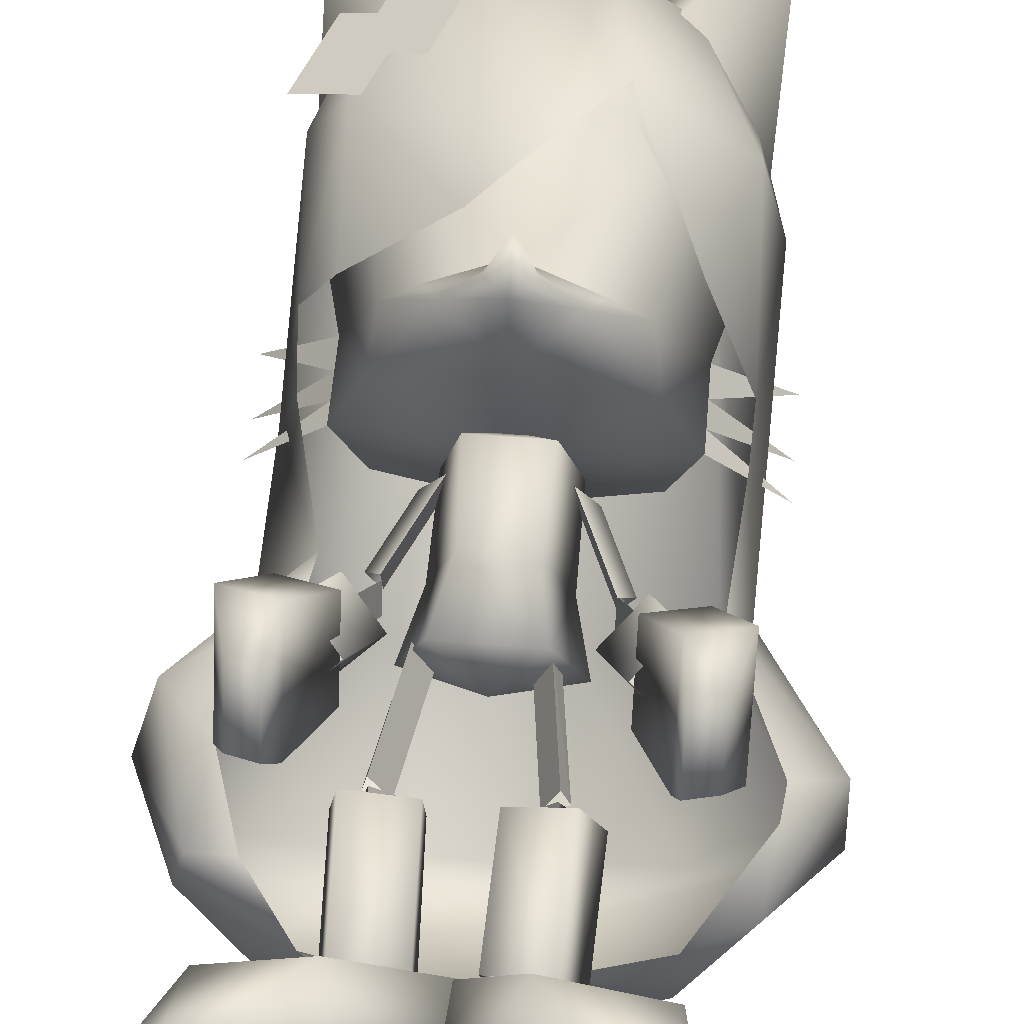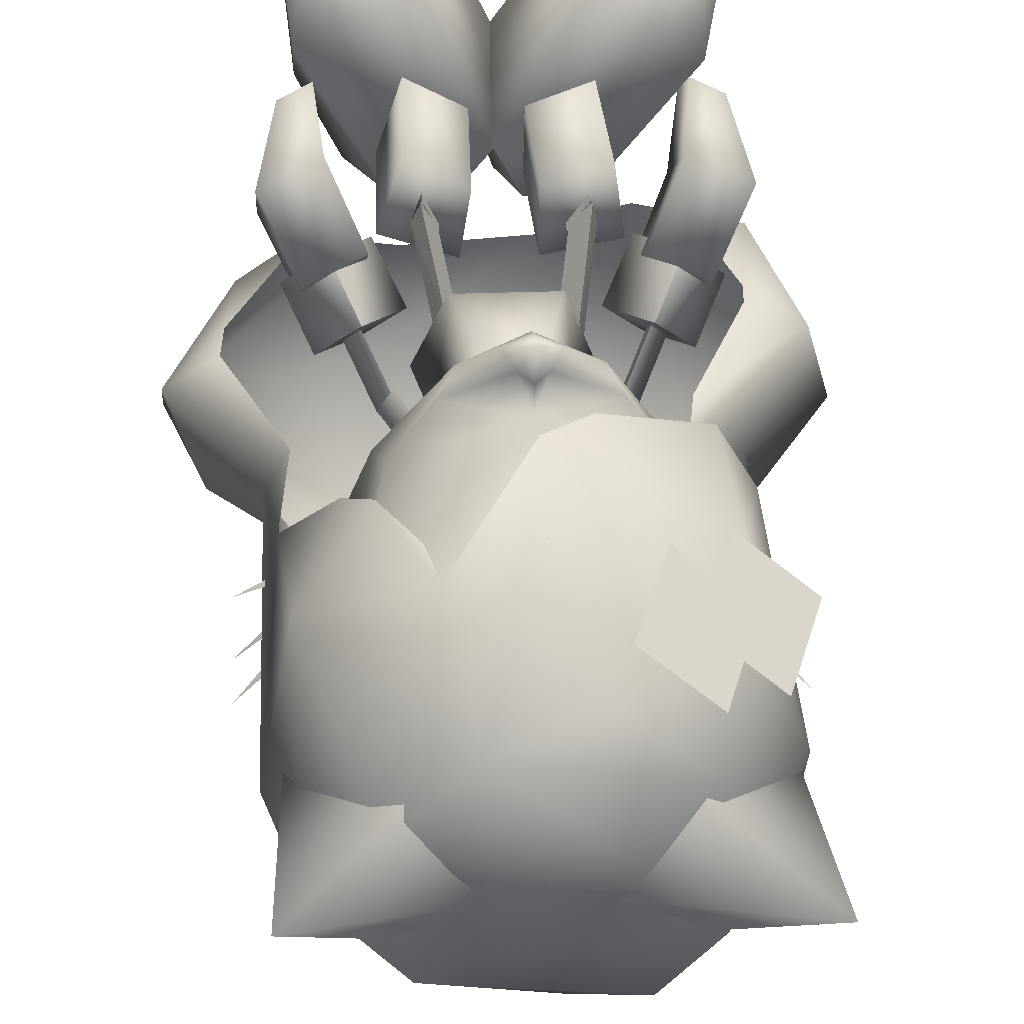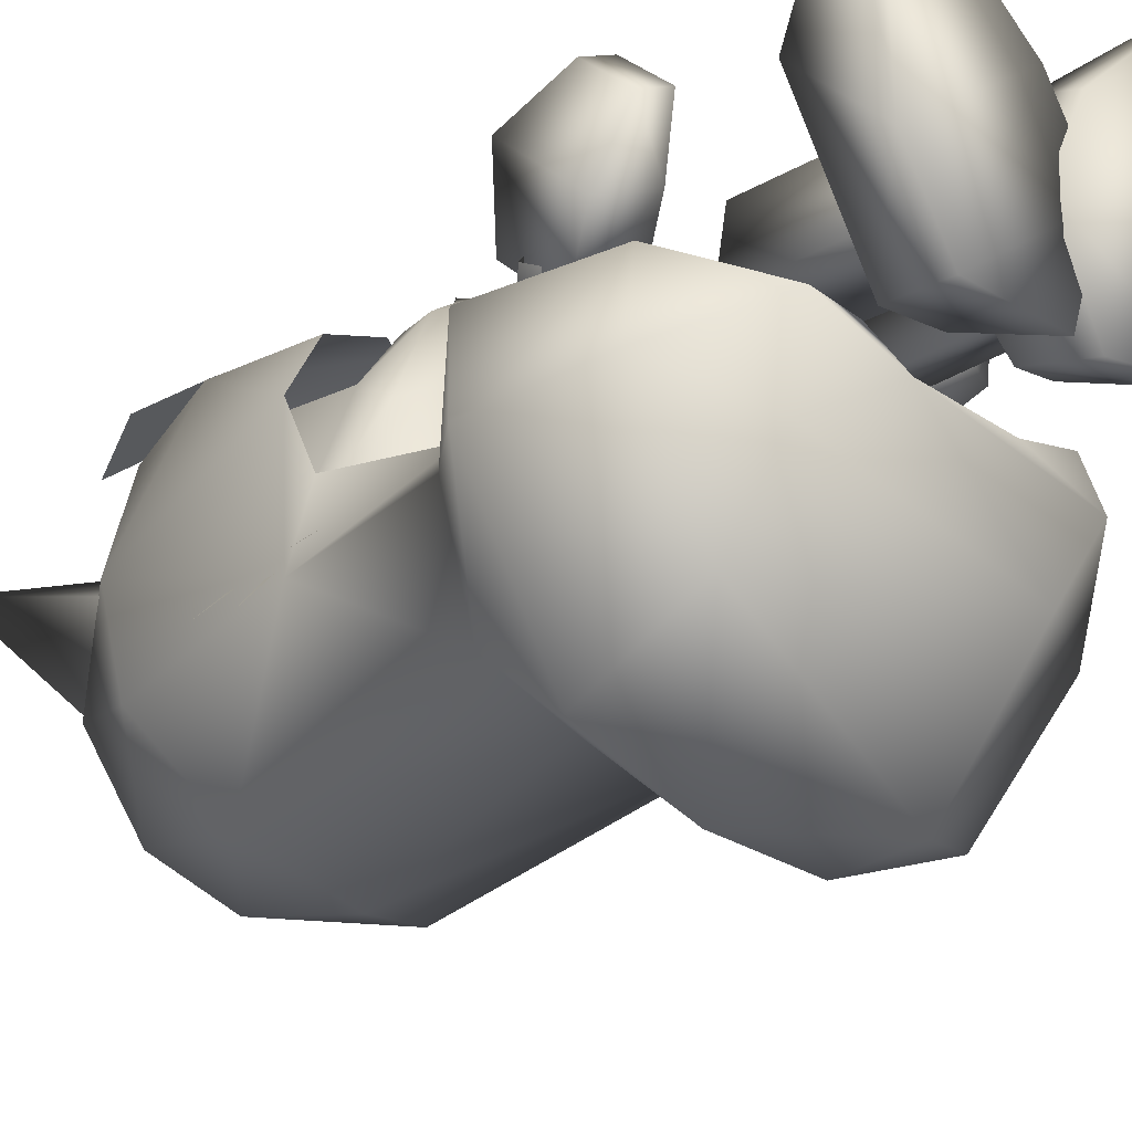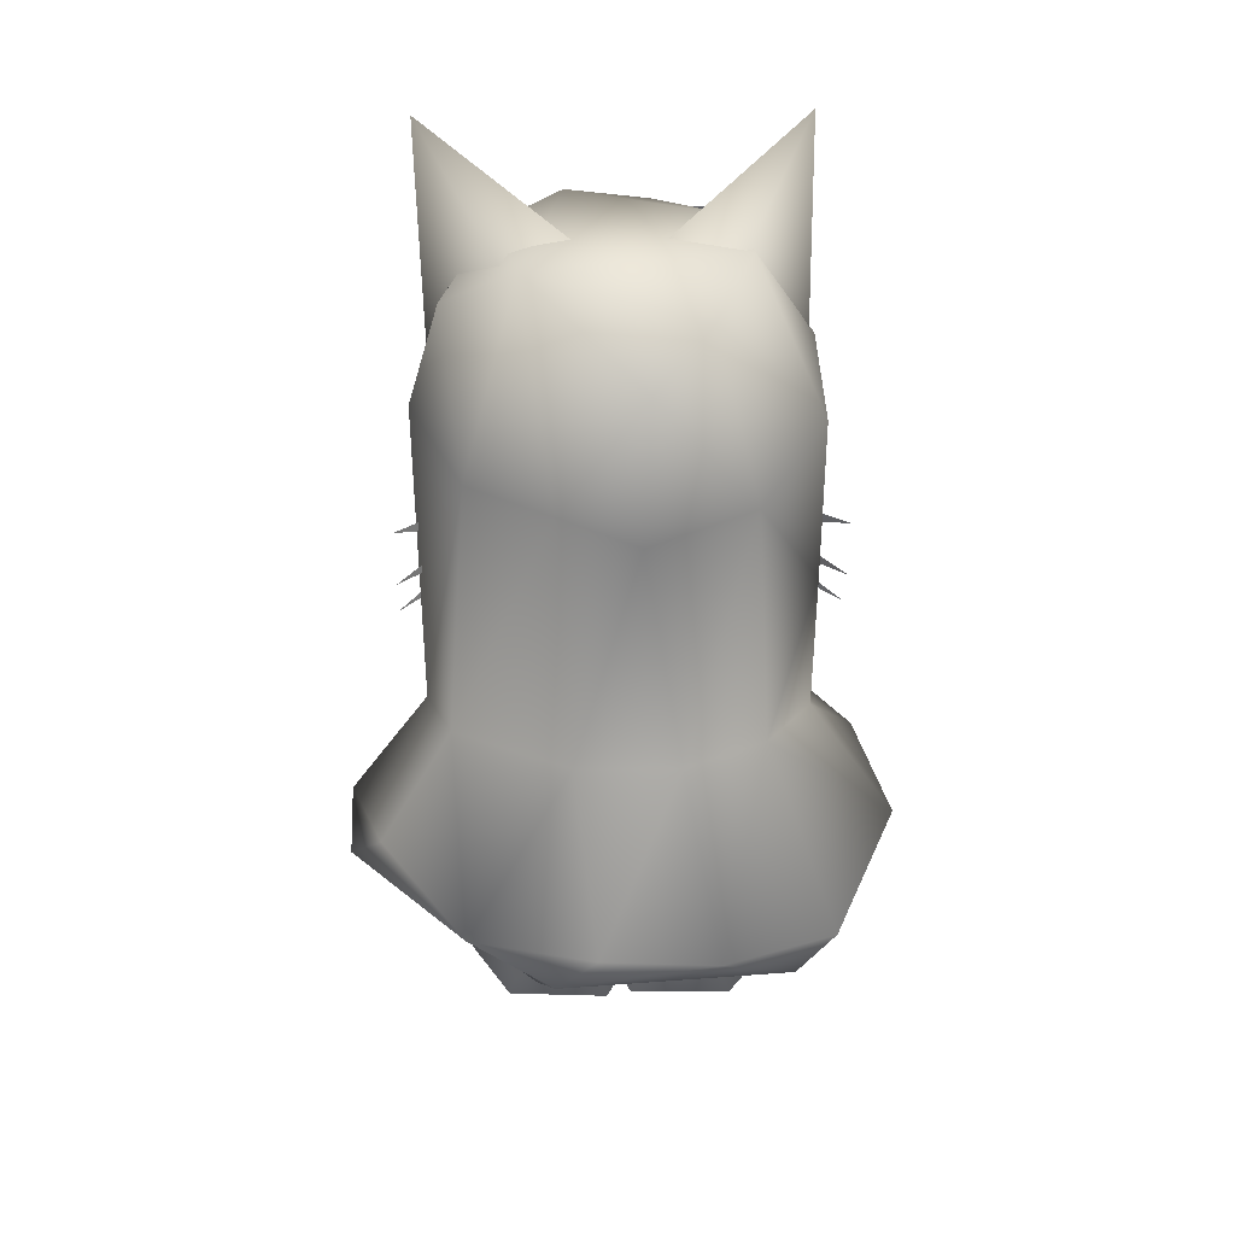
<metadata>
{"format":"obj","ext":"obj","renderer":"f3d","projection":"perspective","resolution":1024,"background":"white","views":[{"elev":70.2,"azim":5.4,"up":"+Z"},{"elev":43.9,"azim":176.4,"up":"+Z"},{"elev":-27.4,"azim":-42.1,"up":"+Z"},{"elev":33.1,"azim":175.7,"up":"+Y"}]}
</metadata>
<code>
o head_head.001
v -13.57 44.58 16.13
v -15.33 50.4 12.57
v -22.77 42.24 11.05
v -9.923 43.24 19.09
v -6.24 52.77 17.57
v -13.57 55.15 11.76
v -19.12 51.68 9.546
v -15.51 39.88 16.79
v -22.05 41.81 -17.21
v -22.27 45.91 -3.693
v -14.23 59.36 -10.45
v 11.87 59.78 -14.5
v -1.535 51.3 -28.09
v -8.67 56.51 -22.11
v -13.35 37.14 -27.91
v 18.69 38.44 -22.73
v 20.56 54.05 -9.515
v 24.29 41.83 -10.11
v -13.22 56.87 5.345
v -17.27 48.5 10.5
v 5.545 58.22 10.87
v 13.96 58.11 2.205
v -16.58 40.01 15.94
v 16.3 27.68 10.74
v 22.02 20.92 0.2873
v 20.66 40.37 9.626
v 23.84 3.266 -11.81
v 21.13 2.236 -17.86
v 22.04 15.35 -3.916
v 21.05 1.956 -7.156
v 33.58 -10.99 -10.35
v -29.29 -9.136 -3.968
v -23.14 -10.76 -2.042
v -17.21 -0.188 -4.32
v 5.392 -13.32 -42.41
v -5.473 2.836 -28.06
v 7.302 2.843 -27.17
v -23.51 -14.61 -3.202
v -24.94 -24.92 -3.754
v -26.87 -25.67 -13.91
v -22.76 -14.84 -37.91
v -19.39 -27.24 -30.04
v -8.85 -14.54 -42.65
v -32.66 -13.27 -17.09
v -10.49 -33.89 -8.715
v -14.26 -32.19 -6.414
v -4.24 -33.04 -10.69
v 11.88 -31.88 -24.27
v 19.13 -31.81 -13.67
v 9.56 -31.34 -10.02
v 9.059 38.42 -30.09
v -0.3365 35.34 -32.24
v 13.39 32.53 15
v -0.2727 32.74 21.62
v -4.833 55.66 13.37
v 8.35 43.88 16.28
v -22.56 -0.09936 -12.19
v 30 -9.848 -22.91
v -16.45 4.486 -5.175
v 27.73 -12.47 -7.658
v 20.38 -14.36 -36.42
v 33.98 -15.97 -16.8
v 27.29 -16.46 -7.541
v 10.31 -19.51 -39.58
v 26.25 -25.3 -8.862
v -17.13 -32.84 -19.19
v 19.23 -29.28 -6.655
v -22.5 19.15 -13.91
v -15.7 3.231 -24.02
v 9.62 38.88 15.94
v -19.91 23.71 6.092
v -20.06 18.74 -3.575
v -15.97 23.78 13.75
v -20.09 -24.82 -3.827
v -5.133 28.42 19.86
f 1 2 3
f 1 4 5
f 5 6 2
f 2 7 3
f 3 8 1
f 1 5 2
f 9 10 11
f 12 13 14
f 14 13 15
f 16 17 18
f 17 16 12
f 11 10 19
f 19 10 20
f 21 22 12
f 11 19 21
f 10 23 20
f 24 25 26
f 16 27 28
f 29 18 25
f 27 30 31
f 32 33 34
f 35 36 37
f 33 32 38
f 38 32 39
f 40 41 42
f 43 42 41
f 39 44 40
f 21 12 11
f 45 46 47
f 48 49 47
f 49 50 47
f 51 52 13
f 26 53 24
f 54 55 23
f 9 14 15
f 56 26 21
f 26 17 22
f 17 26 18
f 26 22 21
f 18 29 27
f 57 44 32
f 28 27 58
f 57 32 59
f 60 31 30
f 61 35 37
f 58 31 62
f 31 60 63
f 43 35 64
f 32 44 39
f 62 31 65
f 66 40 42
f 64 48 42
f 12 22 17
f 49 67 50
f 39 40 46
f 46 40 66
f 12 51 13
f 21 19 55
f 57 68 69
f 18 26 25
f 16 28 51
f 37 51 28
f 36 43 69
f 41 69 43
f 43 36 35
f 58 62 61
f 43 64 42
f 44 41 40
f 66 48 47
f 47 46 66
f 55 19 20
f 12 16 51
f 20 23 55
f 53 26 56
f 70 53 56
f 56 21 54
f 11 12 14
f 36 52 37
f 51 37 52
f 69 15 36
f 52 36 15
f 10 68 71
f 72 71 68
f 73 23 71
f 27 29 30
f 9 68 10
f 64 35 61
f 58 27 31
f 59 32 34
f 74 38 39
f 64 62 48
f 49 62 65
f 52 15 13
f 62 49 48
f 68 59 72
f 28 61 37
f 68 15 69
f 42 48 66
f 18 27 16
f 55 54 21
f 9 11 14
f 75 23 73
f 44 69 41
f 65 63 67
f 61 62 64
f 49 65 67
f 39 46 74
f 10 71 23
f 68 57 59
f 28 58 61
f 68 9 15
f 75 54 23
f 44 57 69
f 65 31 63
o Grp00.001
v -6.264 13.5 -5.231
v -4.14 13.5 4.306
v 0.3936 16.5 -2.166
v 5.595 -5.903 4.547
v -5.355 -5.903 4.308
v 0.3932 -8.81 -1.989
v 4.554 13.5 4.614
v 7.191 13.5 -4.754
v 0.6237 13.5 -7.647
v 0.6891 -5.903 -9.919
v 9.367 -5.903 -4.209
v -8.401 -5.903 -4.596
v 0.6222 2.161 -7.585
v 7.309 2.161 -4.552
v -6.392 2.161 -5.037
v -3.391 2.161 5.989
v 3.723 2.161 6.241
f 76 77 78
f 79 80 81
f 77 82 78
f 83 84 78
f 81 85 86
f 81 80 87
f 78 82 83
f 78 84 76
f 87 85 81
f 86 79 81
f 88 83 89
f 85 90 88
f 88 76 84
f 80 90 87
f 90 77 76
f 79 91 80
f 91 82 77
f 85 89 86
f 79 89 92
f 89 82 92
f 88 84 83
f 85 87 90
f 88 90 76
f 80 91 90
f 90 91 77
f 79 92 91
f 91 92 82
f 85 88 89
f 79 86 89
f 89 83 82
o Grp01.001
v 26.73 15.89 -12.46
v 17.84 19.74 -5.271
v 17.84 17.26 -5.271
v 26.8 21.19 -15.14
v 17.84 22.73 -5.271
v 17.84 19.74 -5.271
v 26.77 27.6 -14.09
v 17.84 26.32 -5.271
v 17.84 22.73 -5.271
v -17.13 17.26 -6.402
v -17.13 19.74 -6.402
v -25.62 15.89 -14.15
v -17.13 19.74 -6.402
v -17.13 22.73 -6.402
v -25.55 21.19 -16.84
v -17.13 22.73 -6.402
v -17.13 26.32 -6.402
v -25.58 27.6 -15.79
v 14.68 16.31 -13.55
v 17.94 17.26 -5.267
v 0.3518 14.96 -5.836
v 21.94 41.59 -5.354
v 16.03 41.59 -21.06
v 10.1 53.88 -16.43
v 0.7435 16.31 -20.54
v -13.54 16.31 -14.46
v -17.23 17.26 -6.405
v -8.799 53.88 -17.03
v -14.47 41.59 -22.02
v -21.22 41.59 -6.72
v -13.36 17.26 5.634
v -9.375 53.88 4.24
v -4.364 58.63 -6.186
v -22.36 70.07 3.589
v -0.158 16.24 13.3
v -8.388 22.47 16.2
v -12.45 23.24 9.869
v -6.805 20.25 18.24
v -1.842 23.33 20.15
v -0.5158 24.52 24.17
v -0.4008 24.52 19.85
v 13.43 17.26 6.501
v 9.523 53.88 4.838
v 15.14 41.59 11.63
v 4.763 58.63 -5.898
v 22.73 69.95 5.256
v -15.35 41.59 10.67
v 1.021 23.33 20.24
v 6.078 20.25 18.65
v 12.29 23.24 10.67
v 2.115 21.62 21.45
v -0.4661 20.68 22.3
v -2.997 21.62 21.28
v 7.767 22.47 16.72
v -0.2575 25.21 17.04
v 17.84 26.32 -5.271
v 0.7704 53.88 -21.18
v 13.05 23.68 -17.81
v 0.8617 23.68 -24.98
v 0.9755 41.59 -28.75
v -11.69 23.68 -18.61
v -17.13 26.32 -6.402
v 0.3603 58.63 -6.037
v -0.04665 53.88 8.986
v -0.2973 41.59 18.24
v -0.4412 19.48 21.36
f 93 94 95
f 96 97 98
f 99 100 101
f 102 103 104
f 105 106 107
f 108 109 110
f 111 112 113
f 114 115 116
f 117 111 113
f 118 117 113
f 119 118 113
f 120 121 122
f 123 119 113
f 124 125 126
f 127 123 113
f 128 129 130
f 131 132 133
f 134 127 113
f 112 134 113
f 135 136 114
f 116 137 138
f 138 137 135
f 122 139 124
f 133 132 140
f 141 134 142
f 140 132 143
f 123 130 129
f 144 132 145
f 126 125 120
f 114 138 135
f 116 138 114
f 124 126 122
f 122 126 120
f 143 132 144
f 141 142 146
f 145 132 131
f 131 133 147
f 147 133 140
f 111 148 112
f 148 115 114
f 149 137 116
f 117 150 111
f 151 115 150
f 152 116 115
f 117 153 151
f 151 121 152
f 152 120 149
f 125 149 120
f 118 154 153
f 154 121 153
f 123 154 119
f 154 139 122
f 124 155 125
f 156 139 157
f 158 143 144
f 136 147 142
f 136 156 157
f 137 156 135
f 148 134 112
f 148 136 142
f 147 139 129
f 130 127 158
f 127 141 158
f 145 158 144
f 146 147 140
f 147 128 131
f 140 141 146
f 130 131 128
f 111 150 148
f 148 150 115
f 149 155 137
f 117 151 150
f 151 152 115
f 152 149 116
f 117 118 153
f 151 153 121
f 152 121 120
f 125 155 149
f 118 119 154
f 154 122 121
f 123 129 154
f 154 129 139
f 124 156 155
f 156 124 139
f 158 141 143
f 136 157 147
f 136 135 156
f 137 155 156
f 148 142 134
f 148 114 136
f 147 157 139
f 130 123 127
f 127 134 141
f 145 130 158
f 146 142 147
f 147 129 128
f 140 143 141
f 130 145 131
o Grp07.001
v 11.16 1.158 -4.829
v 6.292 11.29 -0.6353
v 6.345 11.44 -4.538
v 11.05 1.111 -0.7917
v 11.05 1.111 -0.7917
v 8.861 10.3 -2.603
v 6.292 11.29 -0.6353
v 11.16 1.158 -4.829
v 12.79 1.896 -2.755
v 6.345 11.44 -4.538
f 159 160 161
f 159 162 160
f 163 164 165
f 166 164 167
f 163 167 164
f 166 168 164
o Grp02.001
v 13.99 -5.224 0.7156
v 11 1.704 -1.9
v 11.1 -0.8794 -4.559
v 13.89 -2.551 3.467
v 15.64 -3.352 1.521
v 11 1.704 -1.9
v 13.89 -2.551 3.467
v 13.99 -5.224 0.7156
v 12.75 0.9921 -3.754
v 13.81 -0.4134 5.668
v 14.07 -7.362 -1.485
v 9.521 -5.279 3.574
v 12.53 -9.588 8.811
v 13.81 -0.4134 5.668
v 21.26 -6.84 5.883
v 13.81 -0.4134 5.668
v 16.71 -4.758 10.94
v 16.97 -11.71 3.789
v 18.36 -2.496 0.6081
v 16.97 -11.71 3.789
v 16.98 -19.03 8.347
v 12.93 -4.138 11.25
v 13.23 -12.07 3.084
v 16.57 -8.256 19.44
v 19.16 -2.176 9.154
v 22.91 -6.257 17.31
v 19.46 -10.1 0.993
v 23.33 -17.04 6.217
v 20.71 -14.19 21.51
v 17.55 -21.49 16.23
v 20.95 -20.42 15.09
v 17.31 -15.26 22.65
v 11.1 -0.8794 -4.559
f 169 170 171
f 169 172 170
f 173 174 175
f 176 177 173
f 178 179 180
f 181 182 180
f 183 184 185
f 186 187 183
f 181 179 188
f 189 190 191
f 192 193 190
f 194 195 193
f 189 195 196
f 197 198 199
f 190 195 191
f 189 200 192
f 192 197 194
f 196 197 199
f 189 199 198
f 173 177 174
f 176 201 177
f 178 187 179
f 181 185 182
f 183 187 184
f 186 179 187
f 181 180 179
f 189 192 190
f 192 194 193
f 194 196 195
f 189 191 195
f 197 200 198
f 190 193 195
f 189 198 200
f 192 200 197
f 196 194 197
f 189 196 199
o Grp08.001
v 6.024 -19.77 1.715
v 5.748 -5.181 1.382
v 4.136 -6.169 -2.239
v 8.631 -19.19 2.617
v 5.748 -5.181 1.382
v 7.619 -18.67 5.302
v 8.631 -19.19 2.617
v 4.136 -6.169 -2.239
v 6.692 -5.62 -1.453
v 7.619 -18.67 5.302
v 6.692 -5.62 -1.453
v 6.024 -19.77 1.715
f 202 203 204
f 205 206 207
f 208 209 210
f 202 211 203
f 205 212 206
f 208 213 209
o Grp03.001
v 7.452 -20.71 4.885
v 5.873 -19.35 1.339
v 5.837 -20.47 1.266
v 7.487 -19.59 4.959
v 10.13 -34.71 -6.191
v 4.223 -35.81 -7.74
v -0.4406 -34.69 -0.5148
v 19.41 -37.19 10.89
v 20.9 -48.27 24.69
v 19.67 -46.94 0.5683
v 6.726 -37.17 17.7
v 1.084 -46.91 10.55
v 17.12 -48.27 26.72
v -3.52 -46.29 0.05565
v 2.353 -45.83 -11.94
v 15.06 -46.32 -9.922
v 7.452 -20.71 4.885
v 8.465 -19.47 2.202
v 7.487 -19.59 4.959
v 5.837 -20.47 1.266
v 8.429 -20.6 2.128
v 2.629 -20.58 5.207
v 12 -20.6 0.2331
v 3.9 -20.07 -2.769
v 8.718 -35.41 8.099
v 2.177 -35.01 4.259
v 11.55 -35.03 -0.7144
v 9.282 -20.99 8.987
v 3.332 -34.62 -3.666
v 5.873 -19.35 1.339
f 214 215 216
f 214 217 215
f 218 219 220
f 221 222 223
f 224 225 226
f 227 228 229
f 230 231 232
f 233 231 234
f 235 236 237
f 238 235 239
f 240 241 238
f 242 236 240
f 242 235 237
f 226 221 224
f 220 225 224
f 219 229 228
f 218 223 229
f 223 227 229
f 222 225 223
f 227 219 228
f 224 218 220
f 230 234 231
f 233 243 231
f 235 241 236
f 238 241 235
f 240 236 241
f 242 237 236
f 242 239 235
f 226 222 221
f 220 227 225
f 219 218 229
f 218 221 223
f 223 225 227
f 222 226 225
f 227 220 219
f 224 221 218
o Grp14.001
v -5.423 11.68 -1.548
v -10.25 1.538 -5.696
v -5.266 11.75 -5.452
v -10.35 1.588 -1.659
v -7.902 10.69 -3.618
v -10.35 1.588 -1.659
v -5.423 11.68 -1.548
v -10.25 1.538 -5.696
v -11.98 2.353 -3.733
v -5.266 11.75 -5.452
f 244 245 246
f 244 247 245
f 248 249 250
f 248 251 252
f 248 252 249
f 248 253 251
o Grp09.001
v -10.19 1.515 -2.914
v -13.15 -5.426 -0.2611
v -10.09 -1.126 -5.504
v -13.25 -2.695 2.418
v -10.19 1.515 -2.914
v -14.88 -3.579 0.4115
v -13.25 -2.695 2.418
v -10.09 -1.126 -5.504
v -11.83 0.7219 -4.831
v -17.57 -2.807 -0.6559
v -8.831 -5.314 2.813
v -13.07 -7.611 -2.405
v -13.33 -0.51 4.562
v -12 -9.582 8.011
v -16.39 -4.811 9.805
v -13.33 -0.51 4.562
v -20.63 -7.108 4.587
v -16.13 -11.91 2.838
v -12.35 -12.2 2.327
v -16.6 -8.124 18.39
v -16.19 -19.14 7.587
v -18.81 -2.327 7.83
v -12.65 -4.094 10.28
v -22.47 -17.34 5.096
v -22.88 -6.325 15.9
v -18.51 -10.43 -0.1193
v -17.34 -15.07 21.75
v -20.47 -20.48 14.17
v -17.11 -21.45 15.5
v -20.7 -14.11 20.42
v -13.15 -5.426 -0.2611
v -13.33 -0.51 4.562
v -16.13 -11.91 2.838
f 254 255 256
f 254 257 255
f 258 259 260
f 261 259 262
f 263 264 265
f 266 267 264
f 263 268 269
f 265 270 263
f 265 267 271
f 272 273 274
f 275 273 276
f 275 277 278
f 279 274 277
f 280 281 282
f 275 272 279
f 280 274 273
f 283 273 278
f 283 277 281
f 281 274 282
f 258 262 259
f 261 284 259
f 263 285 264
f 266 268 267
f 263 270 268
f 265 286 270
f 265 264 267
f 272 276 273
f 275 278 273
f 275 279 277
f 279 272 274
f 280 283 281
f 275 276 272
f 280 282 274
f 283 280 273
f 283 278 277
f 281 277 274
o Grp15.001
v -6.72 -5.272 0.9344
v -6.865 -19.86 1.306
v -4.516 -6.251 -2.322
v -6.72 -5.272 0.9344
v -9.589 -19.31 1.702
v -9.049 -18.77 4.531
v -4.516 -6.251 -2.322
v -9.589 -19.31 1.702
v -7.169 -5.732 -2.03
v -9.049 -18.77 4.531
v -7.169 -5.732 -2.03
v -6.865 -19.86 1.306
f 287 288 289
f 290 291 292
f 293 294 295
f 287 296 288
f 290 297 291
f 293 298 294
o Grp10.001
v -6.602 -19.26 0.871
v -8.761 -20.64 4.052
v -6.559 -20.38 0.7986
v -8.878 -19.52 4.233
v -13.82 -46.16 -11.9
v -0.8366 -45.7 -11.5
v 2.888 -46.23 1.275
v 0.03521 -34.62 0.1304
v -3.394 -35.7 -7.691
v -9.468 -34.58 -7.364
v -20.23 -46.8 -2.542
v -25.7 -48.23 20.72
v -21.76 -37.1 7.624
v -22.3 -48.24 23.4
v -3.529 -46.87 10.63
v -10.35 -37.15 16.62
v -9.299 -19.38 1.228
v -8.761 -20.64 4.052
v -8.878 -19.52 4.233
v -6.559 -20.38 0.7986
v -9.255 -20.5 1.155
v -12.45 -20.49 -1.385
v -4.07 -20.53 5.283
v -3.968 -19.98 -2.802
v -10.59 -35.34 6.889
v -3.508 -34.95 4.354
v -11.26 -20.92 7.74
v -11.88 -34.91 -2.315
v -3.307 -34.4 -3.652
v -6.602 -19.26 0.871
f 299 300 301
f 299 302 300
f 303 304 305
f 306 307 308
f 309 310 311
f 312 313 314
f 315 316 317
f 315 318 319
f 320 321 322
f 321 323 324
f 325 326 323
f 320 327 326
f 321 327 322
f 312 311 310
f 313 306 314
f 303 307 304
f 309 308 303
f 309 312 310
f 307 305 304
f 308 314 306
f 313 303 305
f 315 319 316
f 315 328 318
f 320 325 321
f 321 325 323
f 325 320 326
f 320 322 327
f 321 324 327
f 312 314 311
f 313 305 306
f 303 308 307
f 309 311 308
f 309 313 312
f 307 306 305
f 308 311 314
f 313 309 303

</code>
